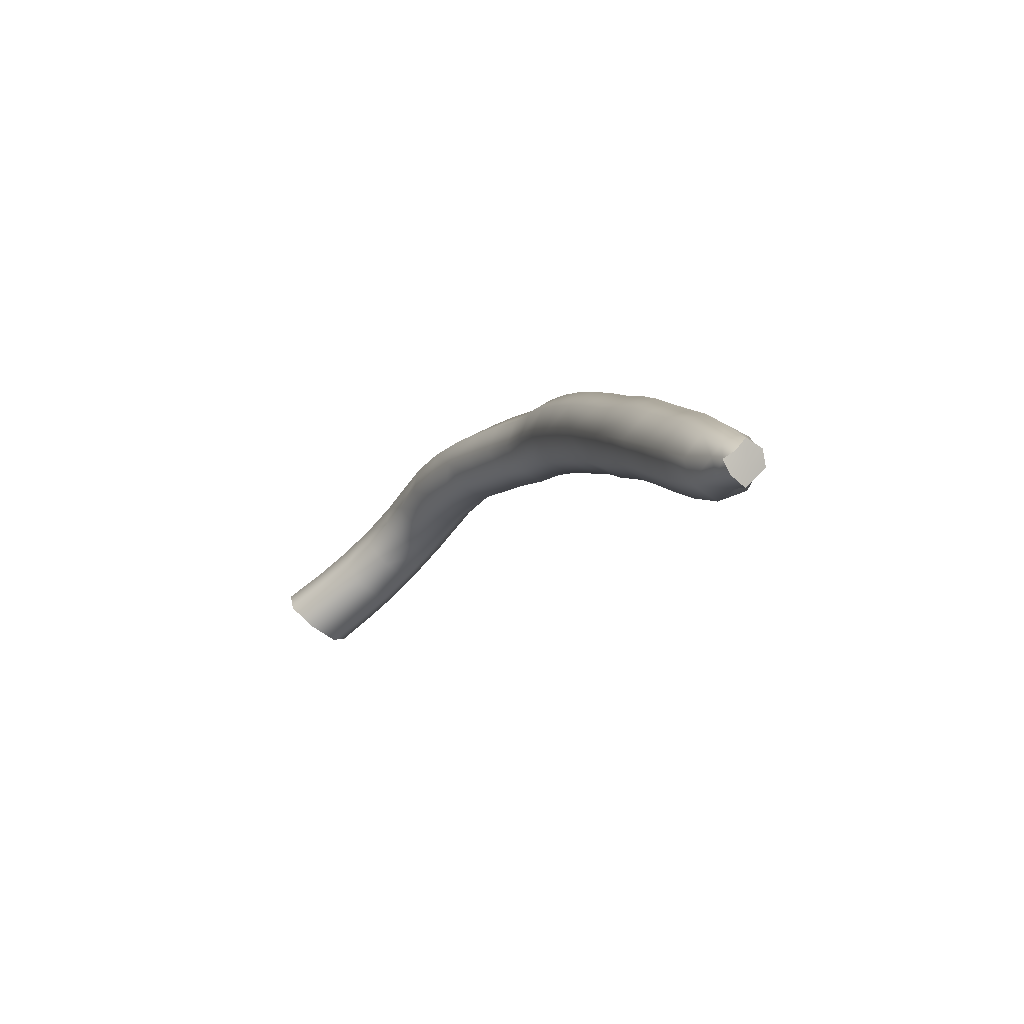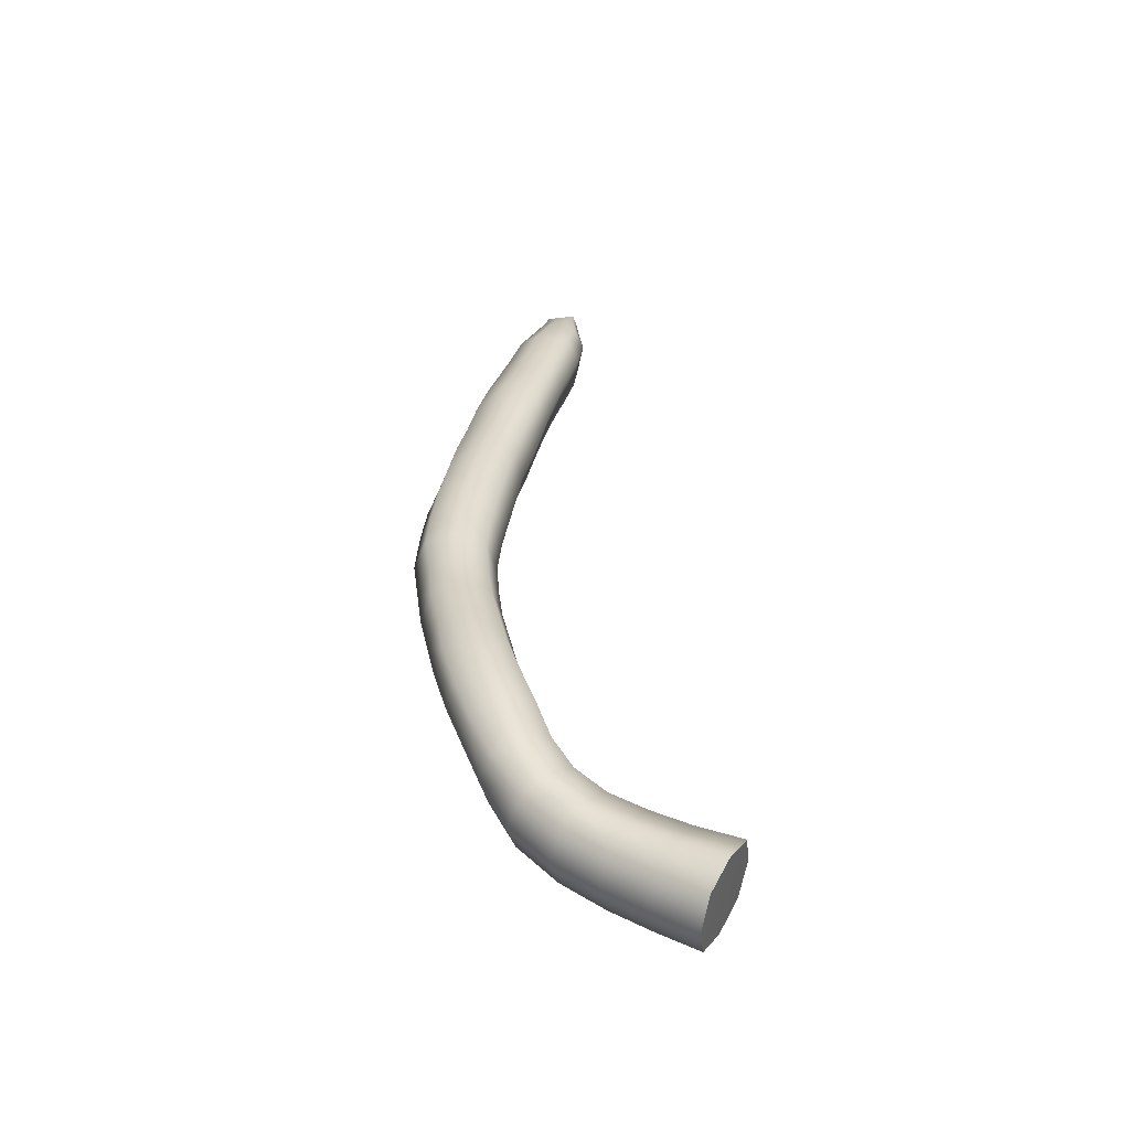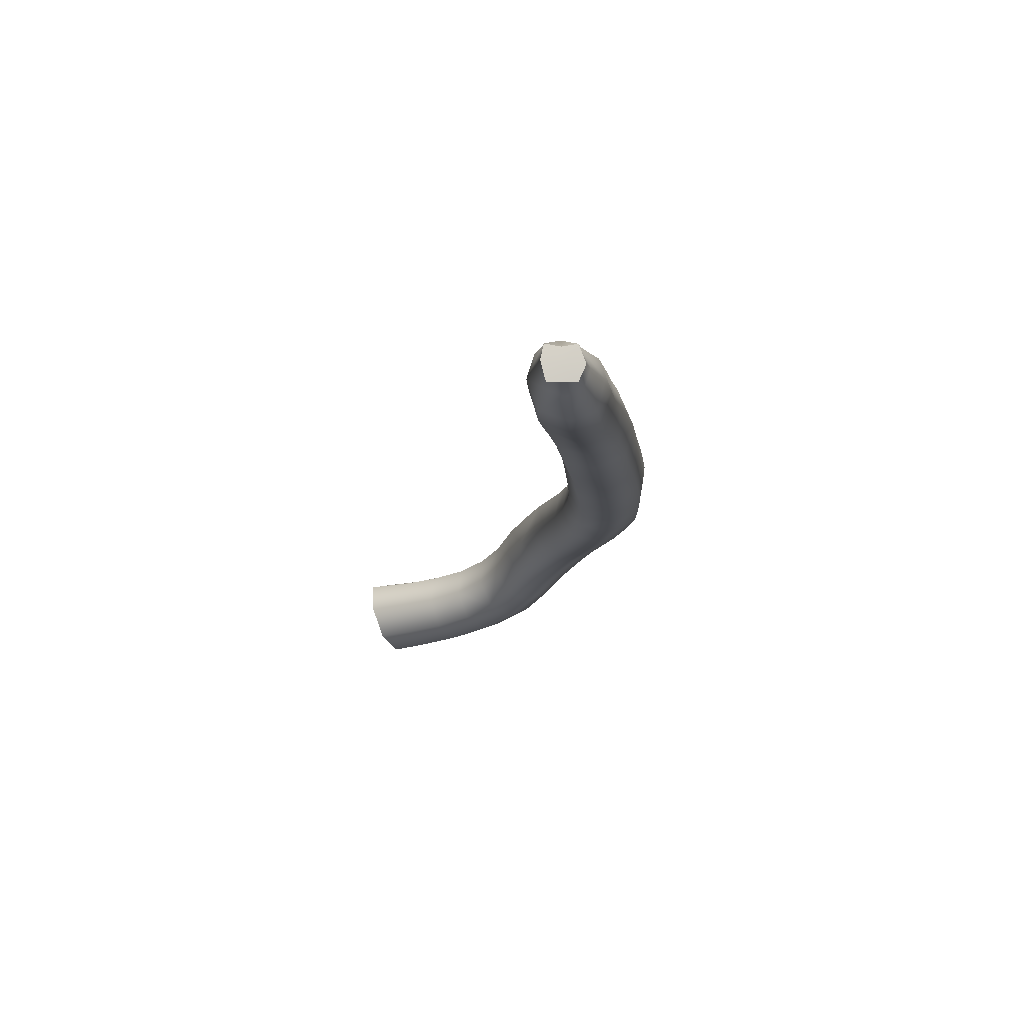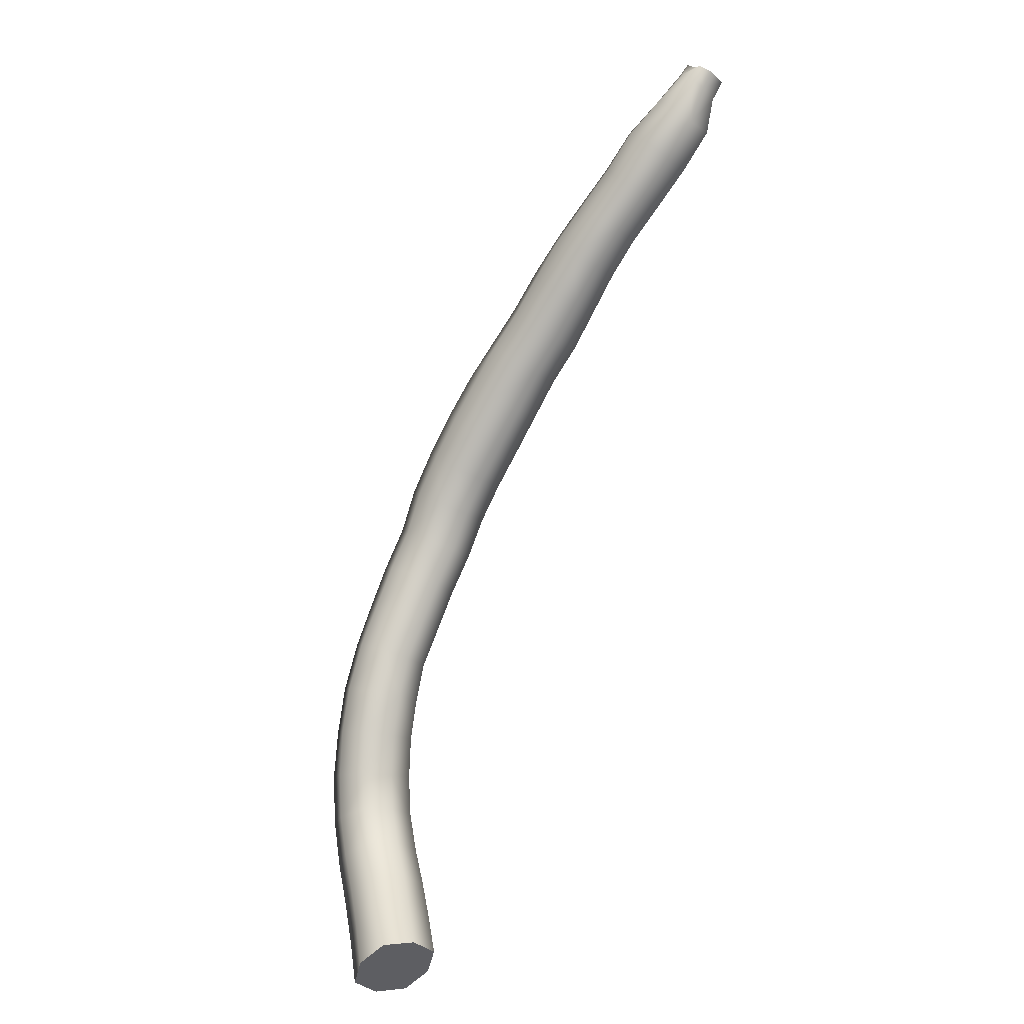
<metadata>
{"format":"obj","ext":"obj","renderer":"f3d","projection":"perspective","resolution":1024,"background":"white","views":[{"elev":67.3,"azim":36.8,"up":"+Y"},{"elev":-29.5,"azim":-90.6,"up":"+Y"},{"elev":48.3,"azim":80.4,"up":"+Y"},{"elev":16.0,"azim":-31.4,"up":"+Y"}]}
</metadata>
<code>
o model_56
v 57.59 96.64 80.58
v 59 95.81 80.21
v 58.12 94.44 79.68
v 59.97 94.94 81.02
v 59.3 93.44 80.38
v 58.93 90.5 79.2
v 56.92 91.83 78.22
v 56.81 95.52 80.26
v 56.21 95.85 81.68
v 57.55 96.51 81.91
v 57.2 96.72 83.18
v 56.23 95.6 83.08
v 57.22 94.65 83.72
v 58.29 96.1 83.65
v 59.69 95.06 83.44
v 58.65 93.4 83.42
v 59.42 93.03 81.88
v 59.83 95.02 82.14
v 59.97 94.94 81.02
v 59.3 93.44 80.38
v 59.14 89.96 81.41
v 58.93 90.5 79.2
v 56.85 86.94 78.36
v 56.85 86.36 80.92
v 57.85 90.3 83.7
v 55.52 91.5 84.2
v 54.04 92.7 83.3
v 54.09 93.4 80.84
v 55.1 93.03 79.08
v 52.66 89.96 77.8
v 55.03 88.47 77.17
v 52.91 85.24 76.32
v 54.69 83.66 77.53
v 50.56 82.17 75.28
v 52.38 80.51 76.4
v 50.35 77.32 75.19
v 48.3 78.82 74.07
v 46.41 75.21 72.98
v 48.57 73.8 74.08
v 46.87 70.11 73.14
v 44.68 71.56 72.12
v 44.74 66.59 72.14
v 42.53 68.12 71.21
v 40.48 64.48 70.35
v 42.83 63.03 71.27
v 40.94 59.38 70.46
v 38.52 60.79 69.53
v 39.02 55.65 69.96
v 36.58 56.98 69.05
v 34.62 52.96 68.76
v 37.06 51.75 69.7
v 34.96 47.73 70.25
v 32.66 48.9 69.3
v 30.42 45.25 69.78
v 32.75 44.05 70.71
v 30.6 40.52 71.45
v 28.27 41.68 70.54
v 26.11 38.16 71.29
v 28.51 37.04 72.18
v 26.77 33.48 73.23
v 24.17 34.31 72.39
v 22.67 30.58 73.75
v 25.37 29.91 74.52
v 24.21 26.1 75.98
v 21.42 26.56 75.32
v 20.27 22.33 77.52
v 23.06 21.92 78.18
v 21.95 18.56 81.46
v 19.12 18.93 80.81
v 18.01 16.4 84.43
v 20.87 15.99 85.06
v 19.62 13.79 88.61
v 16.76 14.25 87.98
v 18.4 11.89 91.95
v 15.38 12.26 91.58
v 12.89 14.25 92.18
v 14.39 16.32 88.48
v 14.34 18.89 89.85
v 12.75 17.03 93.69
v 14.46 19.06 95.11
v 16 20.8 91.37
v 18.84 20.3 92.06
v 17.48 18.64 95.43
v 19.99 16.65 94.77
v 21.19 18.31 91.7
v 21.28 15.66 90.2
v 20.11 13.88 93.3
v 19.62 13.79 88.61
v 20.87 15.99 85.06
v 22.51 17.73 86.76
v 23.52 20.13 83.33
v 21.95 18.56 81.46
v 23.06 21.92 78.18
v 24.54 23.12 80.3
v 25.58 26.81 78.29
v 24.21 26.1 75.98
v 25.37 29.91 74.52
v 26.59 30.41 76.98
v 27.93 33.85 75.76
v 26.77 33.48 73.23
v 28.51 37.04 72.18
v 29.47 37.21 74.73
v 31.53 40.52 74.04
v 30.6 40.52 71.45
v 32.75 44.05 70.71
v 33.67 43.96 73.32
v 35.86 47.53 72.91
v 34.96 47.73 70.25
v 37.06 51.75 69.7
v 37.87 51.3 72.45
v 39.02 55.65 69.96
v 39.74 54.95 72.75
v 41.63 58.55 73.26
v 40.94 59.38 70.46
v 42.83 63.03 71.27
v 43.41 62.16 74.01
v 44.74 66.59 72.14
v 45.18 65.68 74.81
v 47.21 69.2 75.81
v 46.87 70.11 73.14
v 48.57 73.8 74.08
v 48.92 72.93 76.77
v 50.53 76.45 77.82
v 50.35 77.32 75.19
v 52.38 80.51 76.4
v 52.36 79.69 78.95
v 54.62 82.96 80.07
v 54.69 83.66 77.53
v 53.21 83.29 82.31
v 55.52 86.73 83.21
v 53.16 88.14 83.64
v 51.36 89.63 82.45
v 51.6 90.21 79.61
v 50.81 86.48 76.64
v 48.62 83.21 75.68
v 46.41 79.73 74.56
v 44.31 76.08 73.56
v 42.39 72.56 72.8
v 40.29 69.12 71.96
v 37.89 65.6 71.41
v 35.89 61.95 70.74
v 34 58.18 70.18
v 32.1 54.16 69.86
v 30.3 50.35 70.44
v 28.18 46.78 70.74
v 26.04 43.26 71.49
v 24.03 39.53 72.03
v 22 35.55 73.13
v 20.43 31.7 74.53
v 18.96 27.8 76.33
v 17.82 23.95 78.62
v 16.74 20.84 81.66
v 15.66 18.44 85.02
v 15.59 20.76 86.49
v 17.22 22.54 88.14
v 20.06 22.08 88.81
v 22.39 20.26 88.37
v 56.85 86.94 78.36
v 23.38 22.37 85.15
v 24.28 24.94 82.47
v 25.16 28.05 80.69
v 26.08 31.57 79.48
v 27.42 34.93 78.29
v 28.87 38.16 77.26
v 30.93 41.39 76.59
v 33.05 44.79 75.9
v 35.22 48.19 75.52
v 37.04 51.67 75.19
v 38.79 55.11 75.51
v 40.64 58.59 76.06
v 42.39 62.16 76.75
v 44.12 65.68 77.44
v 46.04 69.12 78.39
v 47.7 72.89 79.33
v 49.22 76.45 80.28
v 50.95 79.85 81.31
v 50.9 84.66 82.7
v 49.22 86.03 81.42
v 49.63 86.65 78.57
v 47.37 83.25 77.62
v 45.14 79.77 76.58
v 42.83 76.16 76.23
v 40.96 72.64 75.46
v 38.89 69.2 74.63
v 36.9 65.55 73.92
v 34.99 61.99 73.27
v 33.14 58.34 72.75
v 31.34 54.57 72.4
v 29.75 50.88 72.74
v 27.65 47.57 73.13
v 25.51 44.13 73.86
v 23.29 40.61 74.61
v 21.26 36.75 75.73
v 19.69 32.94 77.11
v 18.56 29.04 78.57
v 17.57 25.48 80.54
v 16.63 22.79 83.27
v 18.22 24.4 85.08
v 19.07 26.81 82.6
v 19.9 29.67 80.9
v 20.89 33.4 79.6
v 22.42 37.08 78.27
v 24.21 40.69 77.18
v 26.43 44.13 76.46
v 28.57 47.49 75.76
v 30.6 50.68 75.41
v 32.15 54.12 75.15
v 33.86 57.64 75.51
v 35.68 61.16 76.07
v 37.5 64.73 76.67
v 39.35 68.29 77.3
v 41.33 71.73 78.13
v 43.04 75.21 78.9
v 44.81 78.86 79.72
v 46.91 82.55 80.62
v 48.6 81.22 81.8
v 46.75 77.53 80.85
v 45.21 73.88 79.99
v 43.55 70.28 79.14
v 41.63 66.84 78.26
v 39.88 63.28 77.63
v 38.12 59.75 77.01
v 36.3 56.27 76.44
v 34.59 52.87 76.08
v 32.93 49.48 76.34
v 30.88 46.28 76.7
v 28.74 42.93 77.39
v 26.61 39.61 78.08
v 25.02 36.26 79.13
v 23.61 32.73 80.37
v 22.69 29.17 81.57
v 21.88 26.39 83.23
v 21.03 24.03 85.72
v 57.59 96.64 80.58
v 58.77 95.81 82.04
v 57.55 96.51 81.91
v 57.2 96.72 83.18
v 58.29 96.1 83.65
v 59.69 95.06 83.44
v 59.83 95.02 82.14
v 59.97 94.94 81.02
v 59 95.81 80.21
v 12.75 17.03 93.69
v 14.46 19.06 95.11
v 16.3 15.41 93.46
v 17.48 18.64 95.43
v 19.99 16.65 94.77
v 20.11 13.88 93.3
v 18.4 11.89 91.95
v 15.38 12.26 91.58
v 12.89 14.25 92.18
f 1 2 3
f 2 4 3
f 3 4 3
f 4 5 3
f 3 5 3
f 5 6 3
f 3 6 3
f 6 7 3
f 3 7 3
f 7 8 3
f 3 8 1
f 8 9 1
f 1 9 10
f 9 9 10
f 10 9 11
f 9 12 11
f 11 12 11
f 12 13 11
f 11 13 14
f 13 13 14
f 14 13 15
f 13 16 15
f 15 16 15
f 16 17 15
f 15 17 18
f 17 17 18
f 18 17 19
f 17 17 19
f 19 17 20
f 17 21 20
f 20 21 22
f 21 21 22
f 22 21 23
f 21 21 23
f 23 21 24
f 21 21 24
f 24 21 25
f 21 17 25
f 25 17 25
f 17 16 25
f 25 16 26
f 16 13 26
f 26 13 26
f 13 12 26
f 26 12 27
f 12 12 27
f 27 12 28
f 12 9 28
f 28 9 29
f 9 8 29
f 29 8 29
f 8 7 29
f 29 7 30
f 7 31 30
f 30 31 32
f 31 33 32
f 32 33 34
f 33 35 34
f 34 35 34
f 35 36 34
f 34 36 37
f 36 36 37
f 37 36 38
f 36 39 38
f 38 39 38
f 39 40 38
f 38 40 41
f 40 42 41
f 41 42 43
f 42 42 43
f 43 42 44
f 42 45 44
f 44 45 44
f 45 46 44
f 44 46 47
f 46 48 47
f 47 48 49
f 48 48 49
f 49 48 50
f 48 51 50
f 50 51 50
f 51 52 50
f 50 52 53
f 52 52 53
f 53 52 54
f 52 55 54
f 54 55 54
f 55 56 54
f 54 56 57
f 56 56 57
f 57 56 58
f 56 59 58
f 58 59 58
f 59 60 58
f 58 60 61
f 60 60 61
f 61 60 62
f 60 63 62
f 62 63 62
f 63 64 62
f 62 64 65
f 64 64 65
f 65 64 66
f 64 67 66
f 66 67 66
f 67 68 66
f 66 68 69
f 68 68 69
f 69 68 70
f 68 71 70
f 70 71 70
f 71 72 70
f 70 72 73
f 72 74 73
f 73 74 73
f 74 75 73
f 73 75 73
f 75 76 73
f 73 76 77
f 76 76 77
f 77 76 78
f 76 79 78
f 78 79 78
f 79 80 78
f 78 80 81
f 80 80 81
f 81 80 82
f 80 83 82
f 82 83 82
f 83 84 82
f 82 84 85
f 84 84 85
f 85 84 86
f 84 87 86
f 86 87 86
f 87 74 86
f 86 74 86
f 74 88 86
f 86 88 86
f 88 89 86
f 86 89 90
f 89 89 90
f 90 89 91
f 89 92 91
f 91 92 91
f 92 93 91
f 91 93 94
f 93 93 94
f 94 93 95
f 93 96 95
f 95 96 95
f 96 97 95
f 95 97 98
f 97 97 98
f 98 97 99
f 97 100 99
f 99 100 99
f 100 101 99
f 99 101 102
f 101 101 102
f 102 101 103
f 101 104 103
f 103 104 103
f 104 105 103
f 103 105 106
f 105 105 106
f 106 105 107
f 105 108 107
f 107 108 107
f 108 109 107
f 107 109 110
f 109 111 110
f 110 111 112
f 111 111 112
f 112 111 113
f 111 114 113
f 113 114 113
f 114 115 113
f 113 115 116
f 115 117 116
f 116 117 118
f 117 117 118
f 118 117 119
f 117 120 119
f 119 120 119
f 120 121 119
f 119 121 122
f 121 121 122
f 122 121 123
f 121 124 123
f 123 124 123
f 124 125 123
f 123 125 126
f 125 125 126
f 126 125 127
f 125 128 127
f 127 128 127
f 128 23 127
f 127 23 127
f 23 24 127
f 127 24 129
f 24 24 129
f 129 24 130
f 24 25 130
f 130 25 130
f 25 26 130
f 130 26 131
f 26 26 131
f 131 26 132
f 26 27 132
f 132 27 133
f 27 28 133
f 133 28 133
f 28 29 133
f 133 29 133
f 29 30 133
f 133 30 134
f 30 32 134
f 134 32 135
f 32 34 135
f 135 34 135
f 34 37 135
f 135 37 136
f 37 38 136
f 136 38 137
f 38 38 137
f 137 38 138
f 38 41 138
f 138 41 138
f 41 43 138
f 138 43 139
f 43 44 139
f 139 44 140
f 44 44 140
f 140 44 141
f 44 47 141
f 141 47 141
f 47 49 141
f 141 49 142
f 49 49 142
f 142 49 143
f 49 50 143
f 143 50 143
f 50 53 143
f 143 53 144
f 53 53 144
f 144 53 145
f 53 54 145
f 145 54 145
f 54 57 145
f 145 57 146
f 57 57 146
f 146 57 147
f 57 58 147
f 147 58 147
f 58 61 147
f 147 61 148
f 61 61 148
f 148 61 149
f 61 62 149
f 149 62 149
f 62 65 149
f 149 65 150
f 65 65 150
f 150 65 151
f 65 66 151
f 151 66 151
f 66 69 151
f 151 69 152
f 69 70 152
f 152 70 153
f 70 77 153
f 153 77 154
f 77 78 154
f 154 78 155
f 78 81 155
f 155 81 156
f 81 82 156
f 156 82 157
f 82 85 157
f 157 85 90
f 85 86 90
f 90 86 86
f 86 7 86
f 86 7 7
f 7 6 7
f 7 6 31
f 6 158 31
f 31 158 33
f 158 33 33
f 33 33 70
f 33 70 70
f 70 70 77
f 70 73 77
f 77 73 73
f 73 129 73
f 73 129 129
f 129 126 129
f 129 126 127
f 126 127 127
f 127 127 157
f 127 157 157
f 157 157 159
f 157 90 159
f 159 90 159
f 90 91 159
f 159 91 159
f 91 94 159
f 159 94 160
f 94 94 160
f 160 94 161
f 94 95 161
f 161 95 161
f 95 98 161
f 161 98 162
f 98 98 162
f 162 98 163
f 98 99 163
f 163 99 163
f 99 102 163
f 163 102 164
f 102 102 164
f 164 102 165
f 102 103 165
f 165 103 165
f 103 106 165
f 165 106 166
f 106 107 166
f 166 107 167
f 107 107 167
f 167 107 168
f 107 110 168
f 168 110 168
f 110 112 168
f 168 112 169
f 112 113 169
f 169 113 170
f 113 113 170
f 170 113 171
f 113 116 171
f 171 116 171
f 116 118 171
f 171 118 172
f 118 118 172
f 172 118 173
f 118 119 173
f 173 119 173
f 119 122 173
f 173 122 174
f 122 122 174
f 174 122 175
f 122 123 175
f 175 123 175
f 123 126 175
f 175 126 176
f 126 129 176
f 176 129 177
f 129 130 177
f 177 130 177
f 130 131 177
f 177 131 178
f 131 132 178
f 178 132 178
f 132 133 178
f 178 133 179
f 133 134 179
f 179 134 179
f 134 135 179
f 179 135 180
f 135 135 180
f 180 135 181
f 135 136 181
f 181 136 181
f 136 137 181
f 181 137 182
f 137 138 182
f 182 138 183
f 138 138 183
f 183 138 184
f 138 139 184
f 184 139 184
f 139 140 184
f 184 140 185
f 140 140 185
f 185 140 186
f 140 141 186
f 186 141 186
f 141 142 186
f 186 142 187
f 142 142 187
f 187 142 188
f 142 143 188
f 188 143 188
f 143 144 188
f 188 144 189
f 144 144 189
f 189 144 190
f 144 145 190
f 190 145 190
f 145 146 190
f 190 146 191
f 146 146 191
f 191 146 192
f 146 147 192
f 192 147 192
f 147 148 192
f 192 148 193
f 148 148 193
f 193 148 194
f 148 149 194
f 194 149 194
f 149 150 194
f 194 150 195
f 150 151 195
f 195 151 196
f 151 151 196
f 196 151 197
f 151 152 197
f 197 152 197
f 152 153 197
f 197 153 197
f 153 154 197
f 197 154 197
f 154 155 197
f 197 155 198
f 155 156 198
f 198 156 156
f 156 178 156
f 156 178 178
f 178 179 178
f 178 179 180
f 179 180 180
f 180 180 198
f 180 198 198
f 198 198 197
f 198 199 197
f 197 199 196
f 199 200 196
f 196 200 195
f 200 200 195
f 195 200 194
f 200 201 194
f 194 201 194
f 201 202 194
f 194 202 193
f 202 203 193
f 193 203 192
f 203 203 192
f 192 203 191
f 203 204 191
f 191 204 191
f 204 205 191
f 191 205 190
f 205 205 190
f 190 205 189
f 205 206 189
f 189 206 189
f 206 207 189
f 189 207 188
f 207 207 188
f 188 207 187
f 207 208 187
f 187 208 187
f 208 209 187
f 187 209 186
f 209 209 186
f 186 209 185
f 209 210 185
f 185 210 185
f 210 211 185
f 185 211 184
f 211 211 184
f 184 211 183
f 211 212 183
f 183 212 183
f 212 213 183
f 183 213 182
f 213 213 182
f 182 213 181
f 213 214 181
f 181 214 215
f 214 216 215
f 215 216 178
f 216 216 178
f 178 216 177
f 216 216 177
f 177 216 176
f 216 217 176
f 176 217 175
f 217 217 175
f 175 217 174
f 217 217 174
f 174 217 218
f 217 214 218
f 218 214 218
f 214 213 218
f 218 213 218
f 213 212 218
f 218 212 218
f 212 219 218
f 218 219 174
f 219 219 174
f 174 219 173
f 219 219 173
f 173 219 172
f 219 219 172
f 172 219 220
f 219 212 220
f 220 212 220
f 212 211 220
f 220 211 220
f 211 210 220
f 220 210 220
f 210 221 220
f 220 221 172
f 221 221 172
f 172 221 171
f 221 221 171
f 171 221 170
f 221 221 170
f 170 221 222
f 221 210 222
f 222 210 222
f 210 209 222
f 222 209 222
f 209 208 222
f 222 208 222
f 208 223 222
f 222 223 170
f 223 223 170
f 170 223 169
f 223 223 169
f 169 223 168
f 223 223 168
f 168 223 224
f 223 208 224
f 224 208 224
f 208 207 224
f 224 207 224
f 207 206 224
f 224 206 225
f 206 226 225
f 225 226 167
f 226 166 167
f 167 166 166
f 166 181 166
f 166 181 181
f 181 215 181
f 181 215 180
f 215 178 180
f 180 178 178
f 178 214 178
f 178 214 214
f 214 217 214
f 214 217 216
f 217 216 216
f 216 216 224
f 216 224 224
f 224 224 168
f 224 225 168
f 168 225 167
f 225 167 167
f 167 167 206
f 167 206 206
f 206 206 226
f 206 205 226
f 226 205 226
f 205 204 226
f 226 204 227
f 204 203 227
f 227 203 228
f 203 229 228
f 228 229 164
f 229 229 164
f 164 229 163
f 229 162 163
f 163 162 162
f 162 166 162
f 162 166 166
f 166 226 166
f 166 226 165
f 226 227 165
f 165 227 165
f 227 228 165
f 165 228 164
f 228 164 164
f 164 164 203
f 164 203 203
f 203 203 229
f 203 202 229
f 229 202 229
f 202 201 229
f 229 201 230
f 201 200 230
f 230 200 231
f 200 232 231
f 231 232 231
f 232 160 231
f 231 160 231
f 160 161 231
f 231 161 231
f 161 162 231
f 231 162 230
f 162 229 230
f 230 229 229
f 229 200 229
f 229 200 200
f 200 199 200
f 200 199 232
f 199 198 232
f 232 198 233
f 198 156 233
f 233 156 233
f 156 157 233
f 233 157 233
f 157 159 233
f 233 159 233
f 159 160 233
f 233 160 232
f 160 232 232
f 232 232 234
f 232 234 234
f 234 234 235
f 234 236 235
f 235 236 235
f 236 237 235
f 235 237 235
f 237 238 235
f 235 238 235
f 238 239 235
f 235 239 235
f 239 240 235
f 235 240 235
f 240 241 235
f 235 241 235
f 241 242 235
f 235 242 234
f 242 234 234
f 234 234 243
f 234 243 243
f 243 243 244
f 243 245 244
f 244 245 246
f 245 245 246
f 246 245 247
f 245 245 247
f 247 245 248
f 245 245 248
f 248 245 249
f 245 245 249
f 249 245 250
f 245 245 250
f 250 245 251
f 245 243 251

</code>
